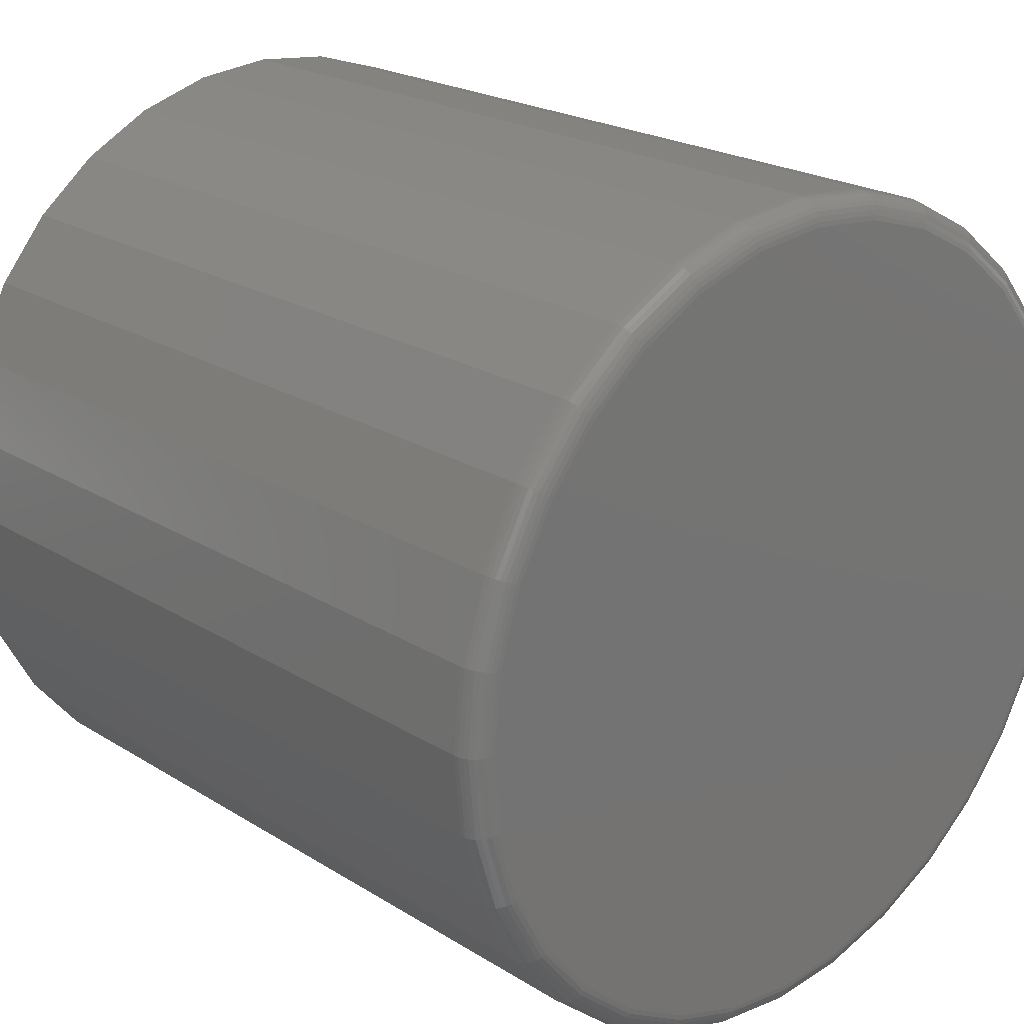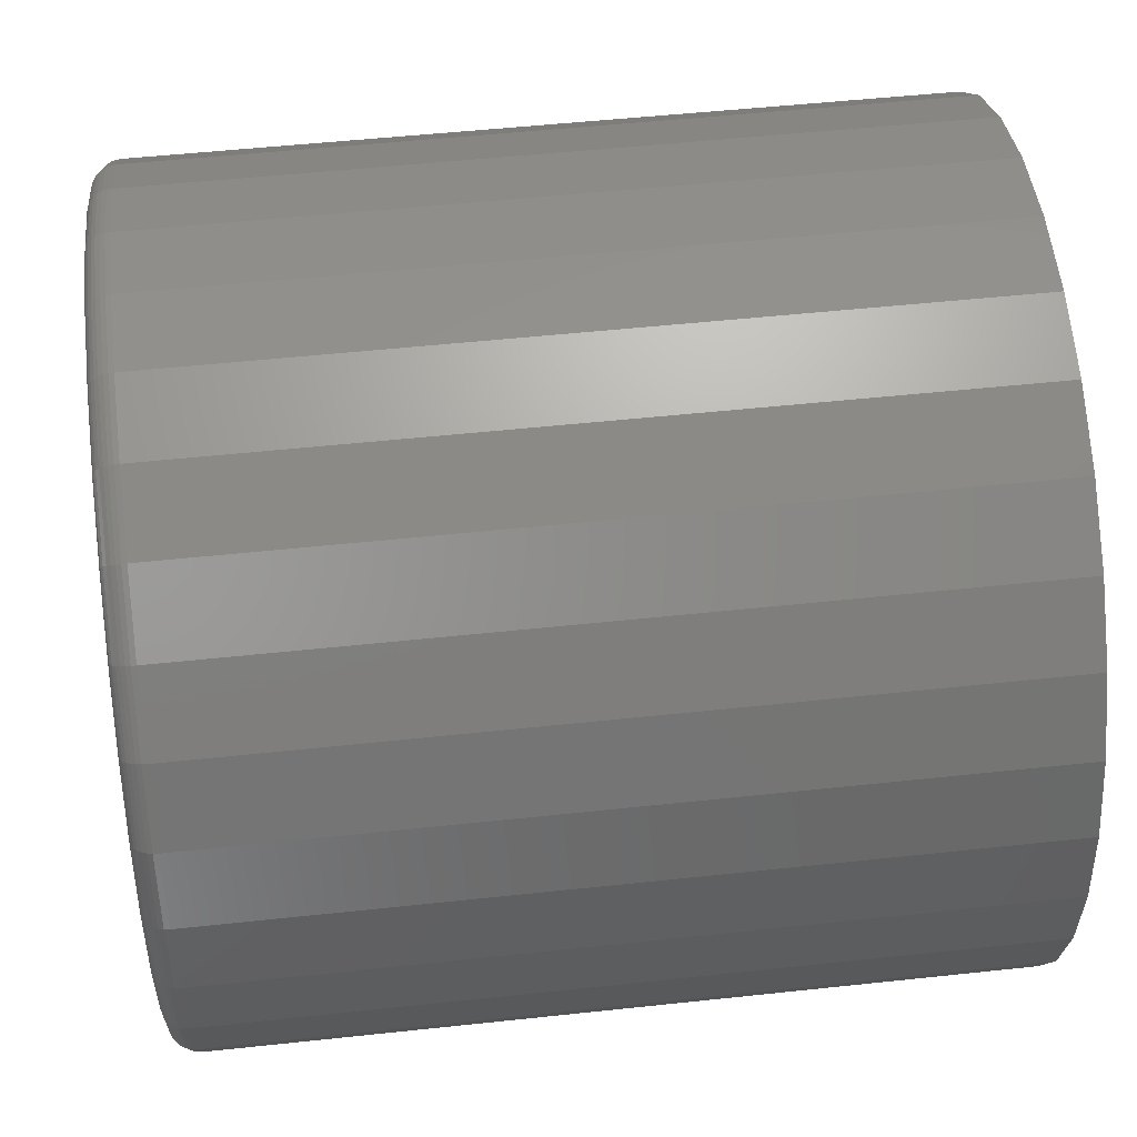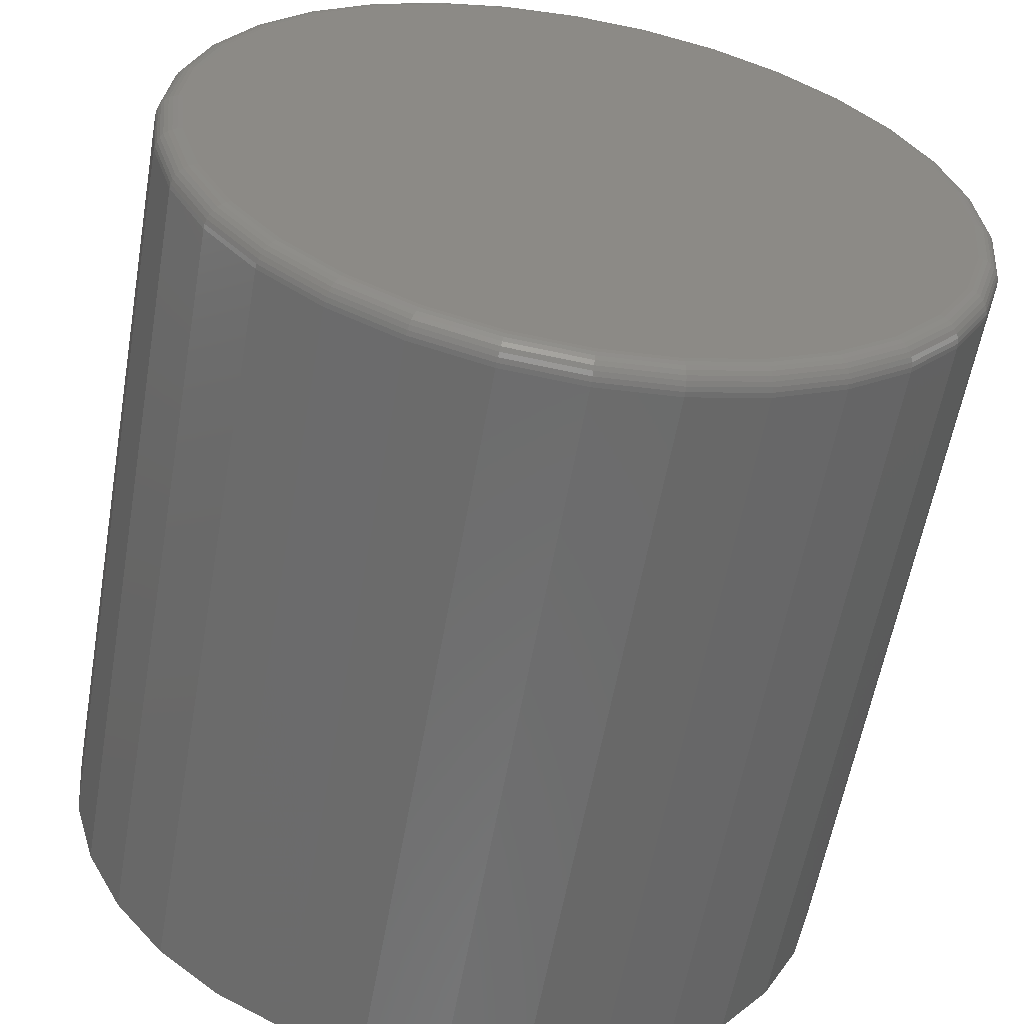
<metadata>
{"format":"stl","ext":"stl","renderer":"f3d","projection":"perspective","resolution":1024,"background":"white","views":[{"elev":21.7,"azim":47.5,"up":"+Z"},{"elev":51.1,"azim":173.3,"up":"+Y"},{"elev":-58.8,"azim":80.0,"up":"+Z"}]}
</metadata>
<code>
# stl→obj: 320 verts, 636 faces
v 0.2578 -0.02899 0.1222
v 0.2578 0.01962 0.1222
v 0.2578 -0.004687 0.1246
v 0.2578 -0.05237 0.1151
v 0.2578 0.04299 0.1151
v 0.2578 -0.07391 0.1036
v 0.2578 0.06453 0.1036
v 0.2578 0.06453 -0.1036
v 0.2578 -0.05237 -0.1151
v 0.2578 0.04299 -0.1151
v 0.2578 -0.02899 -0.1222
v 0.2578 0.01962 -0.1222
v 0.2578 -0.004687 -0.1246
v 0.2578 0.08341 0.0881
v 0.2578 -0.09279 0.0881
v 0.2578 0.0989 0.06922
v 0.2578 -0.1083 0.06922
v 0.2578 0.1104 0.04768
v 0.2578 -0.1198 0.04768
v 0.2578 0.1175 0.02431
v 0.2578 -0.1269 0.02431
v 0.2578 0.1199 -6.547e-17
v 0.2578 -0.1293 -1.151e-16
v 0.2578 0.1175 -0.02431
v 0.2578 -0.1269 -0.02431
v 0.2578 0.1104 -0.04768
v 0.2578 -0.1198 -0.04768
v 0.2578 0.0989 -0.06922
v 0.2578 -0.1083 -0.06922
v 0.2578 0.08341 -0.0881
v 0.2578 -0.09279 -0.0881
v 0.2578 -0.07391 -0.1036
v 0 0.1277 4.625e-17
v 0.25 0.1277 -3.39e-16
v 0 0.1252 -0.02583
v 0.25 0.1252 -0.02583
v 0 0.1176 -0.05067
v 0.25 0.1176 -0.05067
v 0 0.1054 -0.07356
v 0.25 0.1054 -0.07356
v 0 0.08893 -0.09362
v 0.25 0.08893 -0.09362
v 0 0.06887 -0.1101
v 0.25 0.06887 -0.1101
v 0 0.04598 -0.1223
v 0.25 0.04598 -0.1223
v 0 0.02114 -0.1299
v 0.25 0.02114 -0.1299
v 0 -0.004687 -0.1324
v 0.25 -0.004687 -0.1324
v 0 -0.03052 -0.1299
v 0.25 -0.03052 -0.1299
v 0 -0.05536 -0.1223
v 0.25 -0.05536 -0.1223
v 0 -0.07825 -0.1101
v 0.25 -0.07825 -0.1101
v 0 -0.09831 -0.09362
v 0.25 -0.09831 -0.09362
v 0 -0.1148 -0.07356
v 0.25 -0.1148 -0.07356
v 0 -0.127 -0.05067
v 0.25 -0.127 -0.05067
v 0 -0.1345 -0.02583
v 0.25 -0.1345 -0.02583
v 0 -0.1371 -2.093e-16
v 0.25 -0.1371 2.594e-17
v 0 -0.1345 0.02583
v 0.25 -0.1345 0.02583
v 0 -0.127 0.05067
v 0.25 -0.127 0.05067
v 0 -0.1148 0.07356
v 0.25 -0.1148 0.07356
v 0 -0.09831 0.09362
v 0.25 -0.09831 0.09362
v 0 -0.07825 0.1101
v 0.25 -0.07825 0.1101
v 0 -0.05536 0.1223
v 0.25 -0.05536 0.1223
v 0 -0.03052 0.1299
v 0.25 -0.03052 0.1299
v 0 -0.004687 0.1324
v 0.25 -0.004687 0.1324
v 0 0.02114 0.1299
v 0.25 0.02114 0.1299
v 0 0.04598 0.1223
v 0.25 0.04598 0.1223
v 0 0.06887 0.1101
v 0.25 0.06887 0.1101
v 0 0.08893 0.09362
v 0.25 0.08893 0.09362
v 0 0.1054 0.07356
v 0.25 0.1054 0.07356
v 0 0.1176 0.05067
v 0.25 0.1176 0.05067
v 0 0.1252 0.02583
v 0.25 0.1252 0.02583
v 0.2577 -0.1308 -6.939e-18
v 0.2577 -0.1284 0.0246
v 0.2572 -0.1323 0
v 0.2572 -0.1298 0.02489
v 0.2565 -0.1336 -6.939e-18
v 0.2565 -0.1311 0.02515
v 0.2555 -0.1348 0
v 0.2555 -0.1323 0.02538
v 0.2543 -0.1358 0
v 0.2543 -0.1333 0.02557
v 0.253 -0.1365 -6.939e-18
v 0.253 -0.134 0.02571
v 0.2515 -0.1369 -6.939e-18
v 0.2515 -0.1344 0.0258
v 0.2577 0.119 0.0246
v 0.2577 0.1214 -3.955e-16
v 0.2572 0.1204 0.02489
v 0.2572 0.1229 -4.025e-16
v 0.2565 0.1218 0.02515
v 0.2565 0.1242 -4.025e-16
v 0.2555 0.1229 0.02538
v 0.2555 0.1254 -3.955e-16
v 0.2543 0.1239 0.02557
v 0.2543 0.1264 -4.163e-16
v 0.253 0.1246 0.02571
v 0.253 0.1271 -4.163e-16
v 0.2515 0.125 0.0258
v 0.2515 0.1276 -4.094e-16
v 0.2577 0.1118 0.04826
v 0.2572 0.1132 0.04882
v 0.2565 0.1144 0.04934
v 0.2555 0.1155 0.04979
v 0.2543 0.1164 0.05016
v 0.253 0.1171 0.05044
v 0.2515 0.1175 0.05061
v 0.2577 0.1002 0.07006
v 0.2572 0.1014 0.07088
v 0.2565 0.1025 0.07163
v 0.2555 0.1035 0.07229
v 0.2543 0.1043 0.07283
v 0.253 0.1049 0.07323
v 0.2515 0.1053 0.07347
v 0.2577 0.08449 0.08918
v 0.2572 0.08552 0.09021
v 0.2565 0.08648 0.09117
v 0.2555 0.08732 0.092
v 0.2543 0.088 0.09269
v 0.253 0.08851 0.0932
v 0.2515 0.08883 0.09352
v 0.2577 0.06538 0.1049
v 0.2572 0.06619 0.1061
v 0.2565 0.06694 0.1072
v 0.2555 0.0676 0.1082
v 0.2543 0.06814 0.109
v 0.253 0.06854 0.1096
v 0.2515 0.06879 0.11
v 0.2577 0.04357 0.1165
v 0.2572 0.04413 0.1179
v 0.2565 0.04465 0.1191
v 0.2555 0.0451 0.1202
v 0.2543 0.04548 0.1211
v 0.253 0.04575 0.1218
v 0.2515 0.04592 0.1222
v 0.2577 0.01992 0.1237
v 0.2572 0.0202 0.1251
v 0.2565 0.02047 0.1265
v 0.2555 0.0207 0.1276
v 0.2543 0.02089 0.1286
v 0.253 0.02103 0.1293
v 0.2515 0.02111 0.1297
v 0.2577 -0.004687 0.1261
v 0.2572 -0.004687 0.1276
v 0.2565 -0.004687 0.1289
v 0.2555 -0.004687 0.1301
v 0.2543 -0.004687 0.1311
v 0.253 -0.004687 0.1318
v 0.2515 -0.004687 0.1323
v 0.2577 -0.02929 0.1237
v 0.2572 -0.02958 0.1251
v 0.2565 -0.02984 0.1265
v 0.2555 -0.03007 0.1276
v 0.2543 -0.03026 0.1286
v 0.253 -0.0304 0.1293
v 0.2515 -0.03049 0.1297
v 0.2577 -0.05295 0.1165
v 0.2572 -0.05351 0.1179
v 0.2565 -0.05403 0.1191
v 0.2555 -0.05448 0.1202
v 0.2543 -0.05485 0.1211
v 0.253 -0.05513 0.1218
v 0.2515 -0.0553 0.1222
v 0.2577 -0.07475 0.1049
v 0.2572 -0.07557 0.1061
v 0.2565 -0.07632 0.1072
v 0.2555 -0.07697 0.1082
v 0.2543 -0.07751 0.109
v 0.253 -0.07792 0.1096
v 0.2515 -0.07816 0.11
v 0.2577 -0.09386 0.08918
v 0.2572 -0.0949 0.09021
v 0.2565 -0.09585 0.09117
v 0.2555 -0.09669 0.092
v 0.2543 -0.09738 0.09269
v 0.253 -0.09789 0.0932
v 0.2515 -0.0982 0.09352
v 0.2577 -0.1095 0.07006
v 0.2572 -0.1108 0.07088
v 0.2565 -0.1119 0.07163
v 0.2555 -0.1129 0.07229
v 0.2543 -0.1137 0.07283
v 0.253 -0.1143 0.07323
v 0.2515 -0.1147 0.07347
v 0.2577 -0.1212 0.04826
v 0.2572 -0.1226 0.04882
v 0.2565 -0.1238 0.04934
v 0.2555 -0.1249 0.04979
v 0.2543 -0.1258 0.05016
v 0.253 -0.1265 0.05044
v 0.2515 -0.1269 0.05061
v 0.2577 0.119 -0.0246
v 0.2572 0.1204 -0.02489
v 0.2565 0.1218 -0.02515
v 0.2555 0.1229 -0.02538
v 0.2543 0.1239 -0.02557
v 0.253 0.1246 -0.02571
v 0.2515 0.125 -0.0258
v 0.2577 -0.1284 -0.0246
v 0.2572 -0.1298 -0.02489
v 0.2565 -0.1311 -0.02515
v 0.2555 -0.1323 -0.02538
v 0.2543 -0.1333 -0.02557
v 0.253 -0.134 -0.02571
v 0.2515 -0.1344 -0.0258
v 0.2577 -0.1212 -0.04826
v 0.2572 -0.1226 -0.04882
v 0.2565 -0.1238 -0.04934
v 0.2555 -0.1249 -0.04979
v 0.2543 -0.1258 -0.05016
v 0.253 -0.1265 -0.05044
v 0.2515 -0.1269 -0.05061
v 0.2577 -0.1095 -0.07006
v 0.2572 -0.1108 -0.07088
v 0.2565 -0.1119 -0.07163
v 0.2555 -0.1129 -0.07229
v 0.2543 -0.1137 -0.07283
v 0.253 -0.1143 -0.07323
v 0.2515 -0.1147 -0.07347
v 0.2577 -0.09386 -0.08918
v 0.2572 -0.0949 -0.09021
v 0.2565 -0.09585 -0.09117
v 0.2555 -0.09669 -0.092
v 0.2543 -0.09738 -0.09269
v 0.253 -0.09789 -0.0932
v 0.2515 -0.0982 -0.09352
v 0.2577 -0.07475 -0.1049
v 0.2572 -0.07557 -0.1061
v 0.2565 -0.07632 -0.1072
v 0.2555 -0.07697 -0.1082
v 0.2543 -0.07751 -0.109
v 0.253 -0.07792 -0.1096
v 0.2515 -0.07816 -0.11
v 0.2577 -0.05295 -0.1165
v 0.2572 -0.05351 -0.1179
v 0.2565 -0.05403 -0.1191
v 0.2555 -0.05448 -0.1202
v 0.2543 -0.05485 -0.1211
v 0.253 -0.05513 -0.1218
v 0.2515 -0.0553 -0.1222
v 0.2577 -0.02929 -0.1237
v 0.2572 -0.02958 -0.1251
v 0.2565 -0.02984 -0.1265
v 0.2555 -0.03007 -0.1276
v 0.2543 -0.03026 -0.1286
v 0.253 -0.0304 -0.1293
v 0.2515 -0.03049 -0.1297
v 0.2577 -0.004687 -0.1261
v 0.2572 -0.004687 -0.1276
v 0.2565 -0.004687 -0.1289
v 0.2555 -0.004687 -0.1301
v 0.2543 -0.004687 -0.1311
v 0.253 -0.004687 -0.1318
v 0.2515 -0.004687 -0.1323
v 0.2577 0.01992 -0.1237
v 0.2572 0.0202 -0.1251
v 0.2565 0.02047 -0.1265
v 0.2555 0.0207 -0.1276
v 0.2543 0.02089 -0.1286
v 0.253 0.02103 -0.1293
v 0.2515 0.02111 -0.1297
v 0.2577 0.04357 -0.1165
v 0.2572 0.04413 -0.1179
v 0.2565 0.04465 -0.1191
v 0.2555 0.0451 -0.1202
v 0.2543 0.04548 -0.1211
v 0.253 0.04575 -0.1218
v 0.2515 0.04592 -0.1222
v 0.2577 0.06538 -0.1049
v 0.2572 0.06619 -0.1061
v 0.2565 0.06694 -0.1072
v 0.2555 0.0676 -0.1082
v 0.2543 0.06814 -0.109
v 0.253 0.06854 -0.1096
v 0.2515 0.06879 -0.11
v 0.2577 0.08449 -0.08918
v 0.2572 0.08552 -0.09021
v 0.2565 0.08648 -0.09117
v 0.2555 0.08732 -0.092
v 0.2543 0.088 -0.09269
v 0.253 0.08851 -0.0932
v 0.2515 0.08883 -0.09352
v 0.2577 0.1002 -0.07006
v 0.2572 0.1014 -0.07088
v 0.2565 0.1025 -0.07163
v 0.2555 0.1035 -0.07229
v 0.2543 0.1043 -0.07283
v 0.253 0.1049 -0.07323
v 0.2515 0.1053 -0.07347
v 0.2577 0.1118 -0.04826
v 0.2572 0.1132 -0.04882
v 0.2565 0.1144 -0.04934
v 0.2555 0.1155 -0.04979
v 0.2543 0.1164 -0.05016
v 0.253 0.1171 -0.05044
v 0.2515 0.1175 -0.05061
f 1 2 3
f 2 1 4
f 2 4 5
f 5 4 6
f 5 6 7
f 8 9 10
f 10 9 11
f 10 11 12
f 12 11 13
f 7 6 14
f 14 6 15
f 14 15 16
f 16 15 17
f 16 17 18
f 18 17 19
f 18 19 20
f 20 19 21
f 20 21 22
f 22 21 23
f 22 23 24
f 24 23 25
f 24 25 26
f 26 25 27
f 26 27 28
f 28 27 29
f 28 29 30
f 30 29 31
f 30 31 8
f 8 31 32
f 8 32 9
f 33 34 35
f 35 34 36
f 35 36 37
f 37 36 38
f 37 38 39
f 39 38 40
f 39 40 41
f 41 40 42
f 41 42 43
f 43 42 44
f 43 44 45
f 45 44 46
f 45 46 47
f 47 46 48
f 47 48 49
f 49 48 50
f 49 50 51
f 51 50 52
f 51 52 53
f 53 52 54
f 53 54 55
f 55 54 56
f 55 56 57
f 57 56 58
f 57 58 59
f 59 58 60
f 59 60 61
f 61 60 62
f 61 62 63
f 63 62 64
f 63 64 65
f 65 64 66
f 65 66 67
f 67 66 68
f 67 68 69
f 69 68 70
f 69 70 71
f 71 70 72
f 71 72 73
f 73 72 74
f 73 74 75
f 75 74 76
f 75 76 77
f 77 76 78
f 77 78 79
f 79 78 80
f 79 80 81
f 81 80 82
f 81 82 83
f 83 82 84
f 83 84 85
f 85 84 86
f 85 86 87
f 87 86 88
f 87 88 89
f 89 88 90
f 89 90 91
f 91 90 92
f 91 92 93
f 93 92 94
f 93 94 95
f 95 94 96
f 95 96 33
f 33 96 34
f 23 21 97
f 97 21 98
f 97 98 99
f 99 98 100
f 99 100 101
f 101 100 102
f 101 102 103
f 103 102 104
f 103 104 105
f 105 104 106
f 105 106 107
f 107 106 108
f 107 108 109
f 109 108 110
f 109 110 66
f 66 110 68
f 20 22 111
f 111 22 112
f 111 112 113
f 113 112 114
f 113 114 115
f 115 114 116
f 115 116 117
f 117 116 118
f 117 118 119
f 119 118 120
f 119 120 121
f 121 120 122
f 121 122 123
f 123 122 124
f 123 124 96
f 96 124 34
f 18 20 125
f 125 20 111
f 125 111 126
f 126 111 113
f 126 113 127
f 127 113 115
f 127 115 128
f 128 115 117
f 128 117 129
f 129 117 119
f 129 119 130
f 130 119 121
f 130 121 131
f 131 121 123
f 131 123 94
f 94 123 96
f 16 18 132
f 132 18 125
f 132 125 133
f 133 125 126
f 133 126 134
f 134 126 127
f 134 127 135
f 135 127 128
f 135 128 136
f 136 128 129
f 136 129 137
f 137 129 130
f 137 130 138
f 138 130 131
f 138 131 92
f 92 131 94
f 14 16 139
f 139 16 132
f 139 132 140
f 140 132 133
f 140 133 141
f 141 133 134
f 141 134 142
f 142 134 135
f 142 135 143
f 143 135 136
f 143 136 144
f 144 136 137
f 144 137 145
f 145 137 138
f 145 138 90
f 90 138 92
f 7 14 146
f 146 14 139
f 146 139 147
f 147 139 140
f 147 140 148
f 148 140 141
f 148 141 149
f 149 141 142
f 149 142 150
f 150 142 143
f 150 143 151
f 151 143 144
f 151 144 152
f 152 144 145
f 152 145 88
f 88 145 90
f 5 7 153
f 153 7 146
f 153 146 154
f 154 146 147
f 154 147 155
f 155 147 148
f 155 148 156
f 156 148 149
f 156 149 157
f 157 149 150
f 157 150 158
f 158 150 151
f 158 151 159
f 159 151 152
f 159 152 86
f 86 152 88
f 2 5 160
f 160 5 153
f 160 153 161
f 161 153 154
f 161 154 162
f 162 154 155
f 162 155 163
f 163 155 156
f 163 156 164
f 164 156 157
f 164 157 165
f 165 157 158
f 165 158 166
f 166 158 159
f 166 159 84
f 84 159 86
f 3 2 167
f 167 2 160
f 167 160 168
f 168 160 161
f 168 161 169
f 169 161 162
f 169 162 170
f 170 162 163
f 170 163 171
f 171 163 164
f 171 164 172
f 172 164 165
f 172 165 173
f 173 165 166
f 173 166 82
f 82 166 84
f 1 3 174
f 174 3 167
f 174 167 175
f 175 167 168
f 175 168 176
f 176 168 169
f 176 169 177
f 177 169 170
f 177 170 178
f 178 170 171
f 178 171 179
f 179 171 172
f 179 172 180
f 180 172 173
f 180 173 80
f 80 173 82
f 4 1 181
f 181 1 174
f 181 174 182
f 182 174 175
f 182 175 183
f 183 175 176
f 183 176 184
f 184 176 177
f 184 177 185
f 185 177 178
f 185 178 186
f 186 178 179
f 186 179 187
f 187 179 180
f 187 180 78
f 78 180 80
f 6 4 188
f 188 4 181
f 188 181 189
f 189 181 182
f 189 182 190
f 190 182 183
f 190 183 191
f 191 183 184
f 191 184 192
f 192 184 185
f 192 185 193
f 193 185 186
f 193 186 194
f 194 186 187
f 194 187 76
f 76 187 78
f 15 6 195
f 195 6 188
f 195 188 196
f 196 188 189
f 196 189 197
f 197 189 190
f 197 190 198
f 198 190 191
f 198 191 199
f 199 191 192
f 199 192 200
f 200 192 193
f 200 193 201
f 201 193 194
f 201 194 74
f 74 194 76
f 17 15 202
f 202 15 195
f 202 195 203
f 203 195 196
f 203 196 204
f 204 196 197
f 204 197 205
f 205 197 198
f 205 198 206
f 206 198 199
f 206 199 207
f 207 199 200
f 207 200 208
f 208 200 201
f 208 201 72
f 72 201 74
f 19 17 209
f 209 17 202
f 209 202 210
f 210 202 203
f 210 203 211
f 211 203 204
f 211 204 212
f 212 204 205
f 212 205 213
f 213 205 206
f 213 206 214
f 214 206 207
f 214 207 215
f 215 207 208
f 215 208 70
f 70 208 72
f 21 19 98
f 98 19 209
f 98 209 100
f 100 209 210
f 100 210 102
f 102 210 211
f 102 211 104
f 104 211 212
f 104 212 106
f 106 212 213
f 106 213 108
f 108 213 214
f 108 214 110
f 110 214 215
f 110 215 68
f 68 215 70
f 22 24 112
f 112 24 216
f 112 216 114
f 114 216 217
f 114 217 116
f 116 217 218
f 116 218 118
f 118 218 219
f 118 219 120
f 120 219 220
f 120 220 122
f 122 220 221
f 122 221 124
f 124 221 222
f 124 222 34
f 34 222 36
f 25 23 223
f 223 23 97
f 223 97 224
f 224 97 99
f 224 99 225
f 225 99 101
f 225 101 226
f 226 101 103
f 226 103 227
f 227 103 105
f 227 105 228
f 228 105 107
f 228 107 229
f 229 107 109
f 229 109 64
f 64 109 66
f 27 25 230
f 230 25 223
f 230 223 231
f 231 223 224
f 231 224 232
f 232 224 225
f 232 225 233
f 233 225 226
f 233 226 234
f 234 226 227
f 234 227 235
f 235 227 228
f 235 228 236
f 236 228 229
f 236 229 62
f 62 229 64
f 29 27 237
f 237 27 230
f 237 230 238
f 238 230 231
f 238 231 239
f 239 231 232
f 239 232 240
f 240 232 233
f 240 233 241
f 241 233 234
f 241 234 242
f 242 234 235
f 242 235 243
f 243 235 236
f 243 236 60
f 60 236 62
f 31 29 244
f 244 29 237
f 244 237 245
f 245 237 238
f 245 238 246
f 246 238 239
f 246 239 247
f 247 239 240
f 247 240 248
f 248 240 241
f 248 241 249
f 249 241 242
f 249 242 250
f 250 242 243
f 250 243 58
f 58 243 60
f 32 31 251
f 251 31 244
f 251 244 252
f 252 244 245
f 252 245 253
f 253 245 246
f 253 246 254
f 254 246 247
f 254 247 255
f 255 247 248
f 255 248 256
f 256 248 249
f 256 249 257
f 257 249 250
f 257 250 56
f 56 250 58
f 9 32 258
f 258 32 251
f 258 251 259
f 259 251 252
f 259 252 260
f 260 252 253
f 260 253 261
f 261 253 254
f 261 254 262
f 262 254 255
f 262 255 263
f 263 255 256
f 263 256 264
f 264 256 257
f 264 257 54
f 54 257 56
f 11 9 265
f 265 9 258
f 265 258 266
f 266 258 259
f 266 259 267
f 267 259 260
f 267 260 268
f 268 260 261
f 268 261 269
f 269 261 262
f 269 262 270
f 270 262 263
f 270 263 271
f 271 263 264
f 271 264 52
f 52 264 54
f 13 11 272
f 272 11 265
f 272 265 273
f 273 265 266
f 273 266 274
f 274 266 267
f 274 267 275
f 275 267 268
f 275 268 276
f 276 268 269
f 276 269 277
f 277 269 270
f 277 270 278
f 278 270 271
f 278 271 50
f 50 271 52
f 12 13 279
f 279 13 272
f 279 272 280
f 280 272 273
f 280 273 281
f 281 273 274
f 281 274 282
f 282 274 275
f 282 275 283
f 283 275 276
f 283 276 284
f 284 276 277
f 284 277 285
f 285 277 278
f 285 278 48
f 48 278 50
f 10 12 286
f 286 12 279
f 286 279 287
f 287 279 280
f 287 280 288
f 288 280 281
f 288 281 289
f 289 281 282
f 289 282 290
f 290 282 283
f 290 283 291
f 291 283 284
f 291 284 292
f 292 284 285
f 292 285 46
f 46 285 48
f 8 10 293
f 293 10 286
f 293 286 294
f 294 286 287
f 294 287 295
f 295 287 288
f 295 288 296
f 296 288 289
f 296 289 297
f 297 289 290
f 297 290 298
f 298 290 291
f 298 291 299
f 299 291 292
f 299 292 44
f 44 292 46
f 30 8 300
f 300 8 293
f 300 293 301
f 301 293 294
f 301 294 302
f 302 294 295
f 302 295 303
f 303 295 296
f 303 296 304
f 304 296 297
f 304 297 305
f 305 297 298
f 305 298 306
f 306 298 299
f 306 299 42
f 42 299 44
f 28 30 307
f 307 30 300
f 307 300 308
f 308 300 301
f 308 301 309
f 309 301 302
f 309 302 310
f 310 302 303
f 310 303 311
f 311 303 304
f 311 304 312
f 312 304 305
f 312 305 313
f 313 305 306
f 313 306 40
f 40 306 42
f 26 28 314
f 314 28 307
f 314 307 315
f 315 307 308
f 315 308 316
f 316 308 309
f 316 309 317
f 317 309 310
f 317 310 318
f 318 310 311
f 318 311 319
f 319 311 312
f 319 312 320
f 320 312 313
f 320 313 38
f 38 313 40
f 24 26 216
f 216 26 314
f 216 314 217
f 217 314 315
f 217 315 218
f 218 315 316
f 218 316 219
f 219 316 317
f 219 317 220
f 220 317 318
f 220 318 221
f 221 318 319
f 221 319 222
f 222 319 320
f 222 320 36
f 36 320 38
f 81 83 79
f 77 79 83
f 85 77 83
f 75 77 85
f 87 75 85
f 45 53 43
f 51 53 45
f 47 51 45
f 49 51 47
f 53 55 43
f 43 55 57
f 43 57 41
f 41 57 59
f 41 59 39
f 39 59 61
f 39 61 37
f 37 61 63
f 37 63 35
f 35 63 65
f 35 65 33
f 33 65 67
f 33 67 95
f 95 67 69
f 95 69 93
f 93 69 71
f 93 71 91
f 91 71 73
f 91 73 89
f 89 73 75
f 89 75 87

</code>
